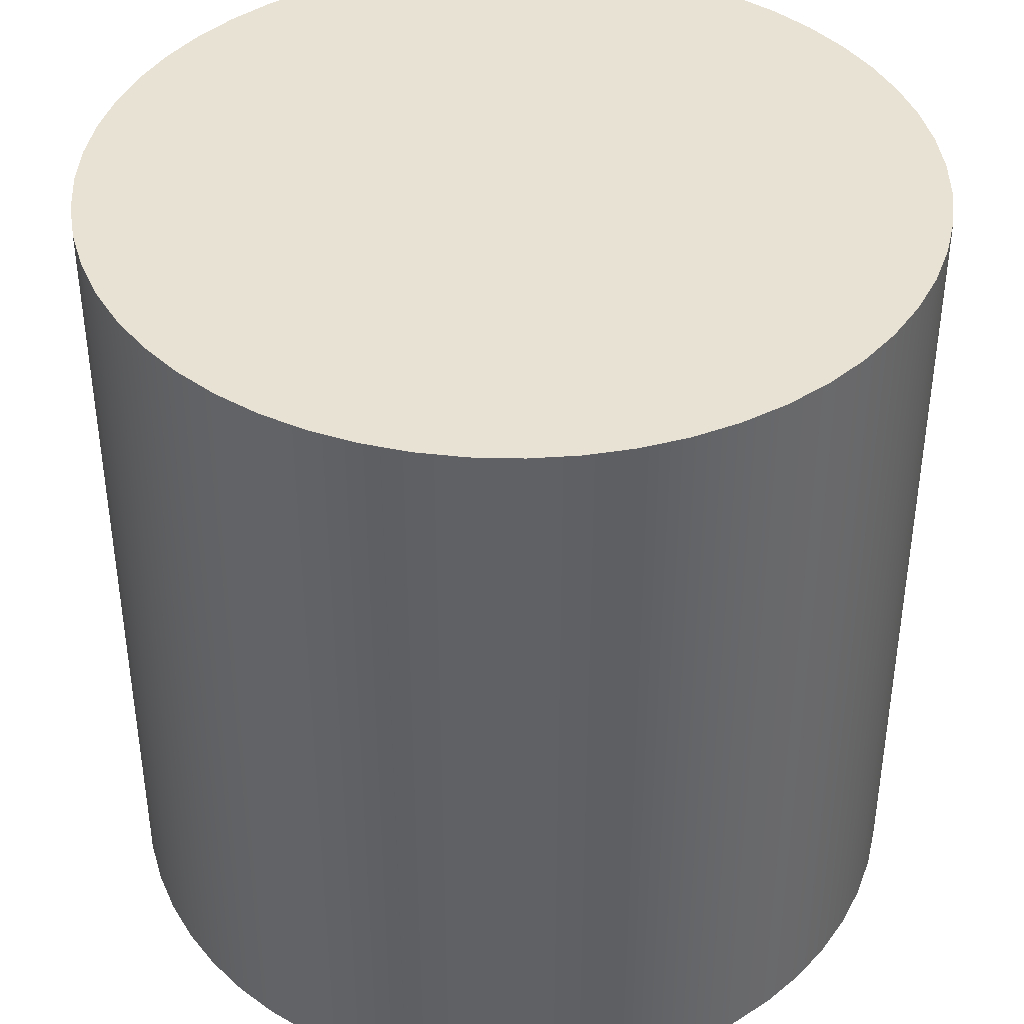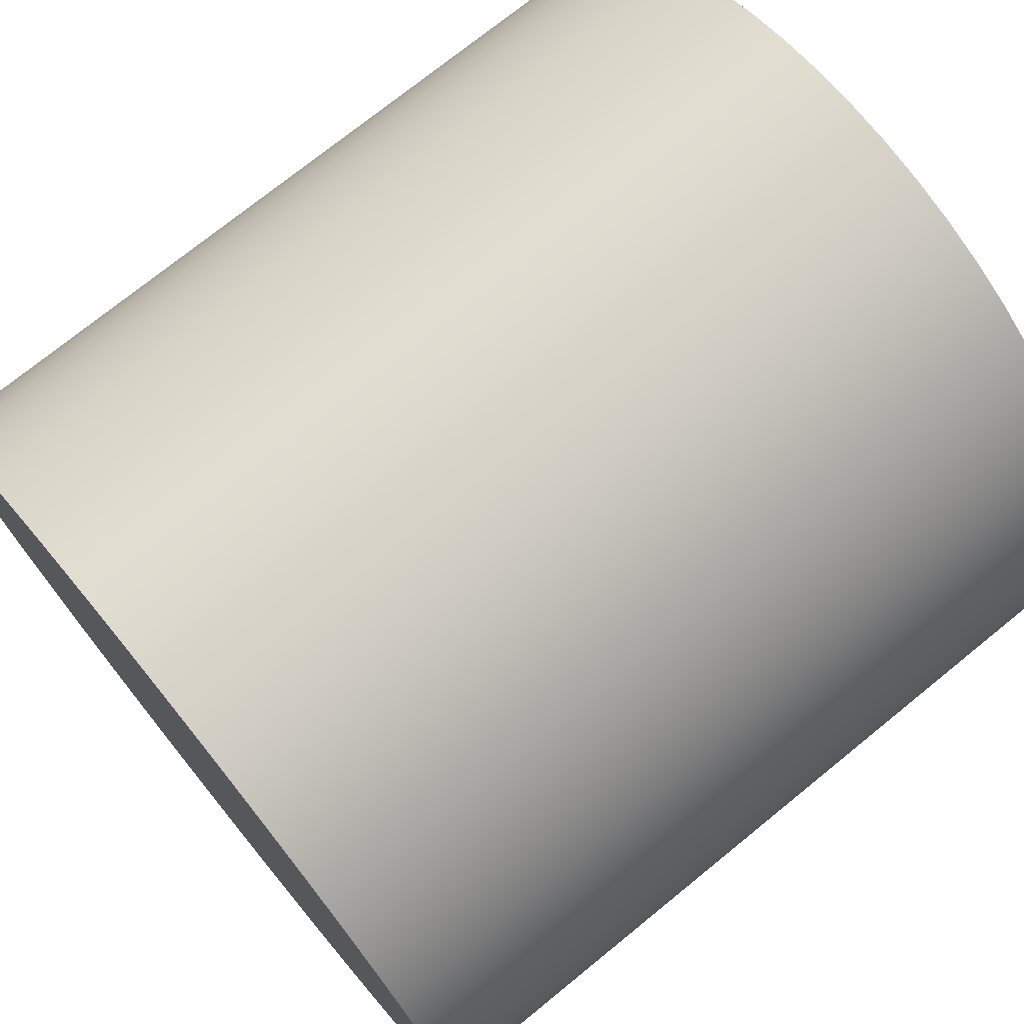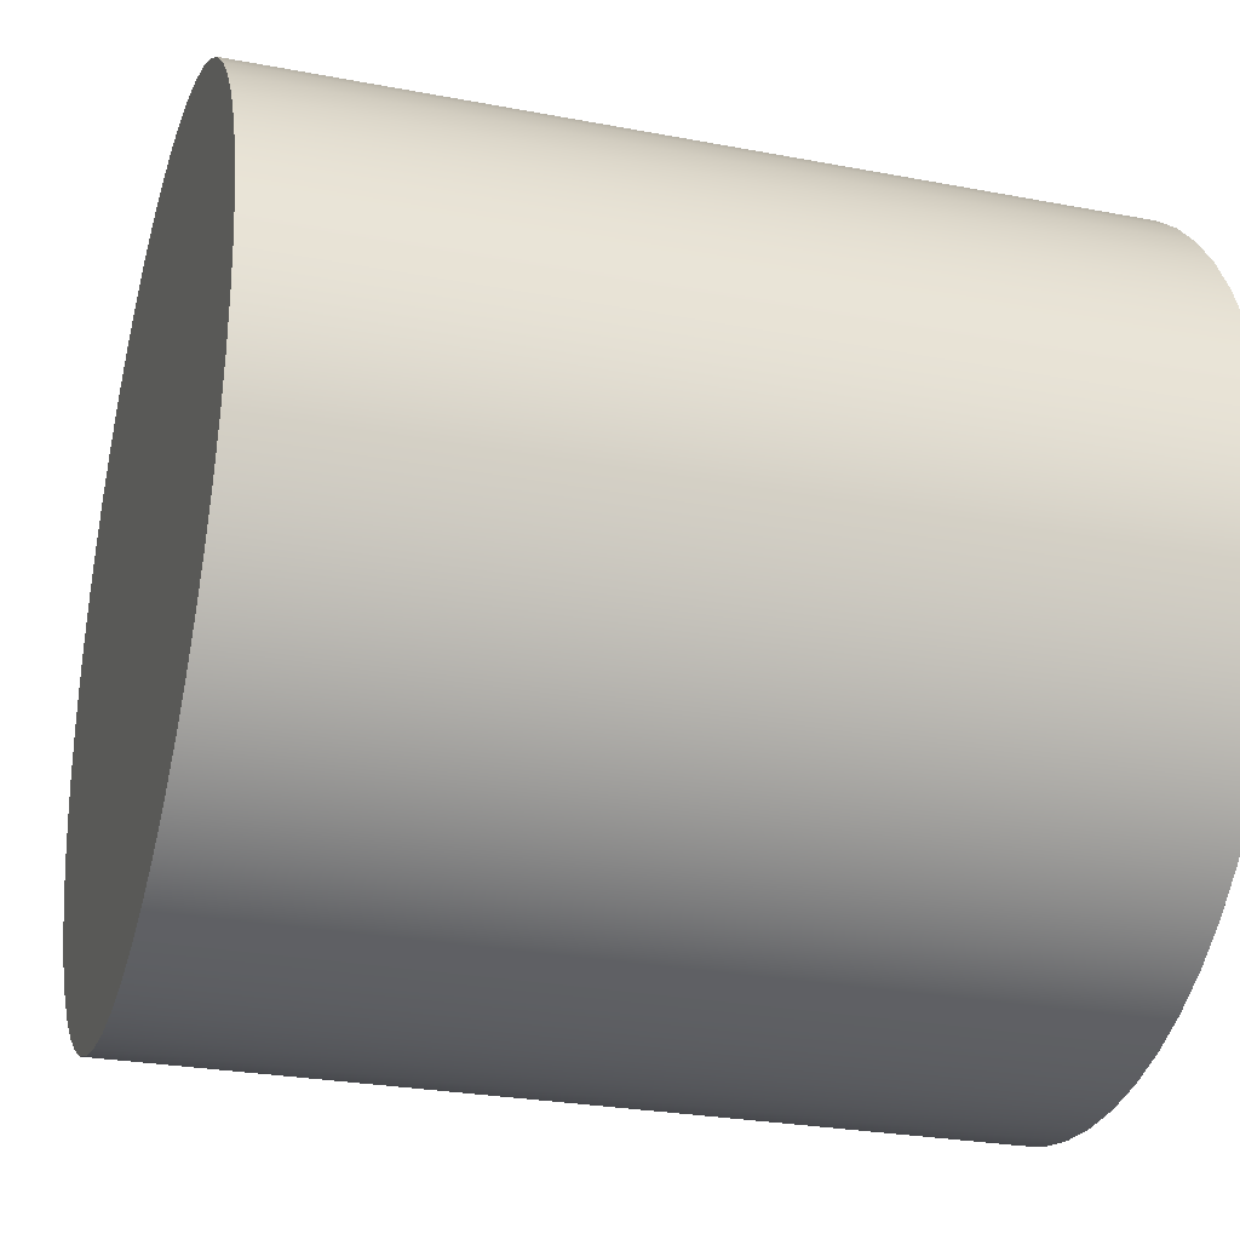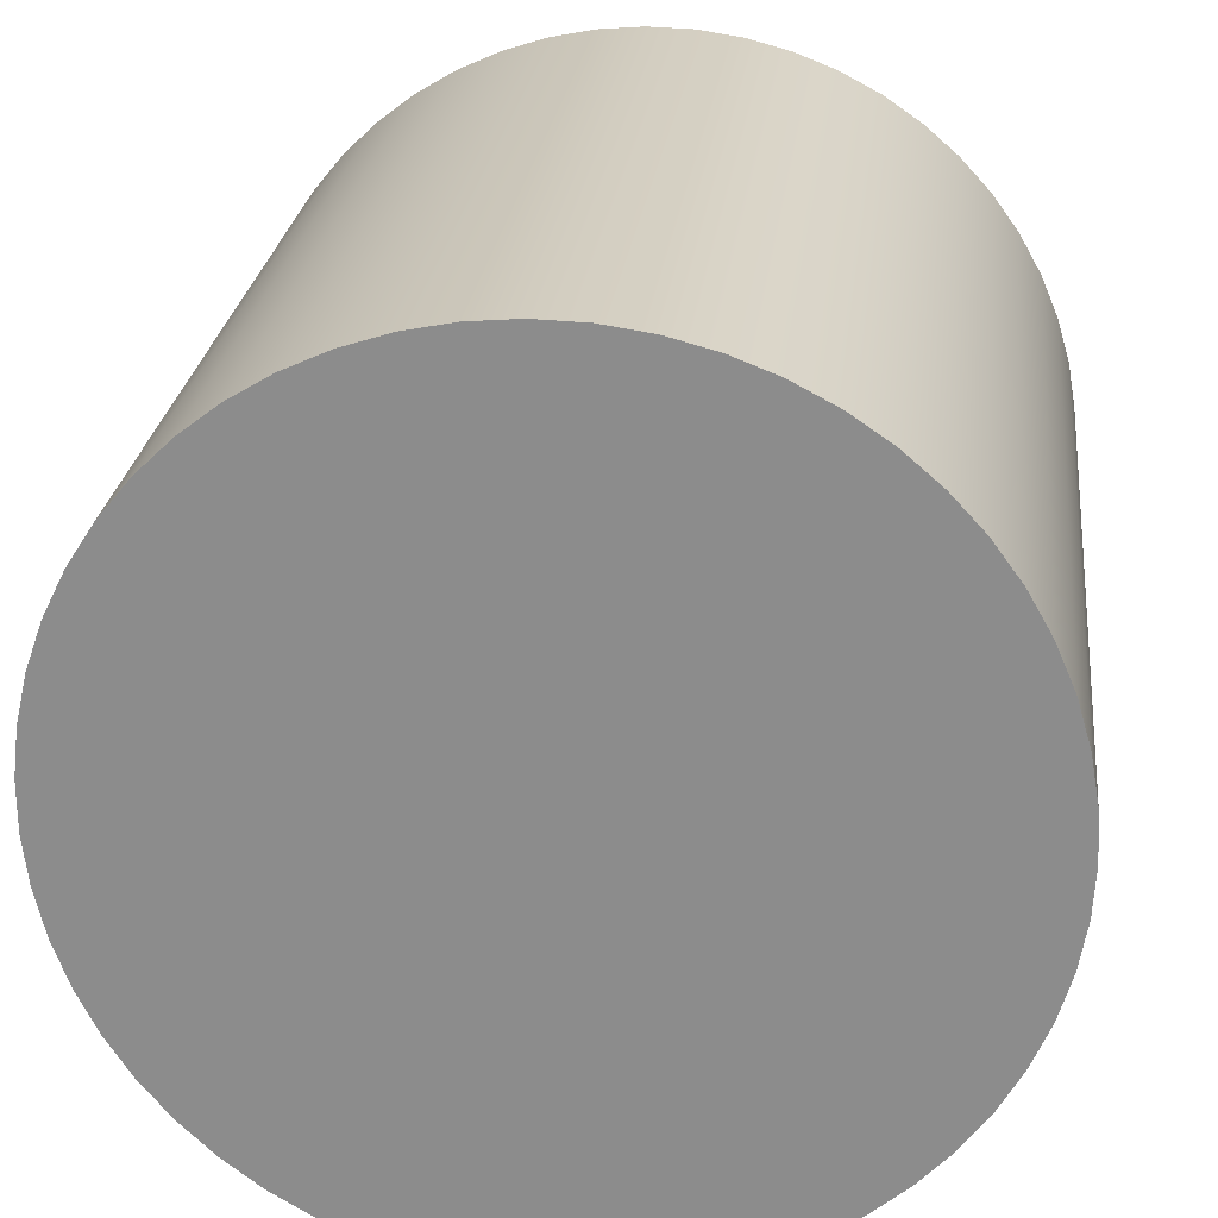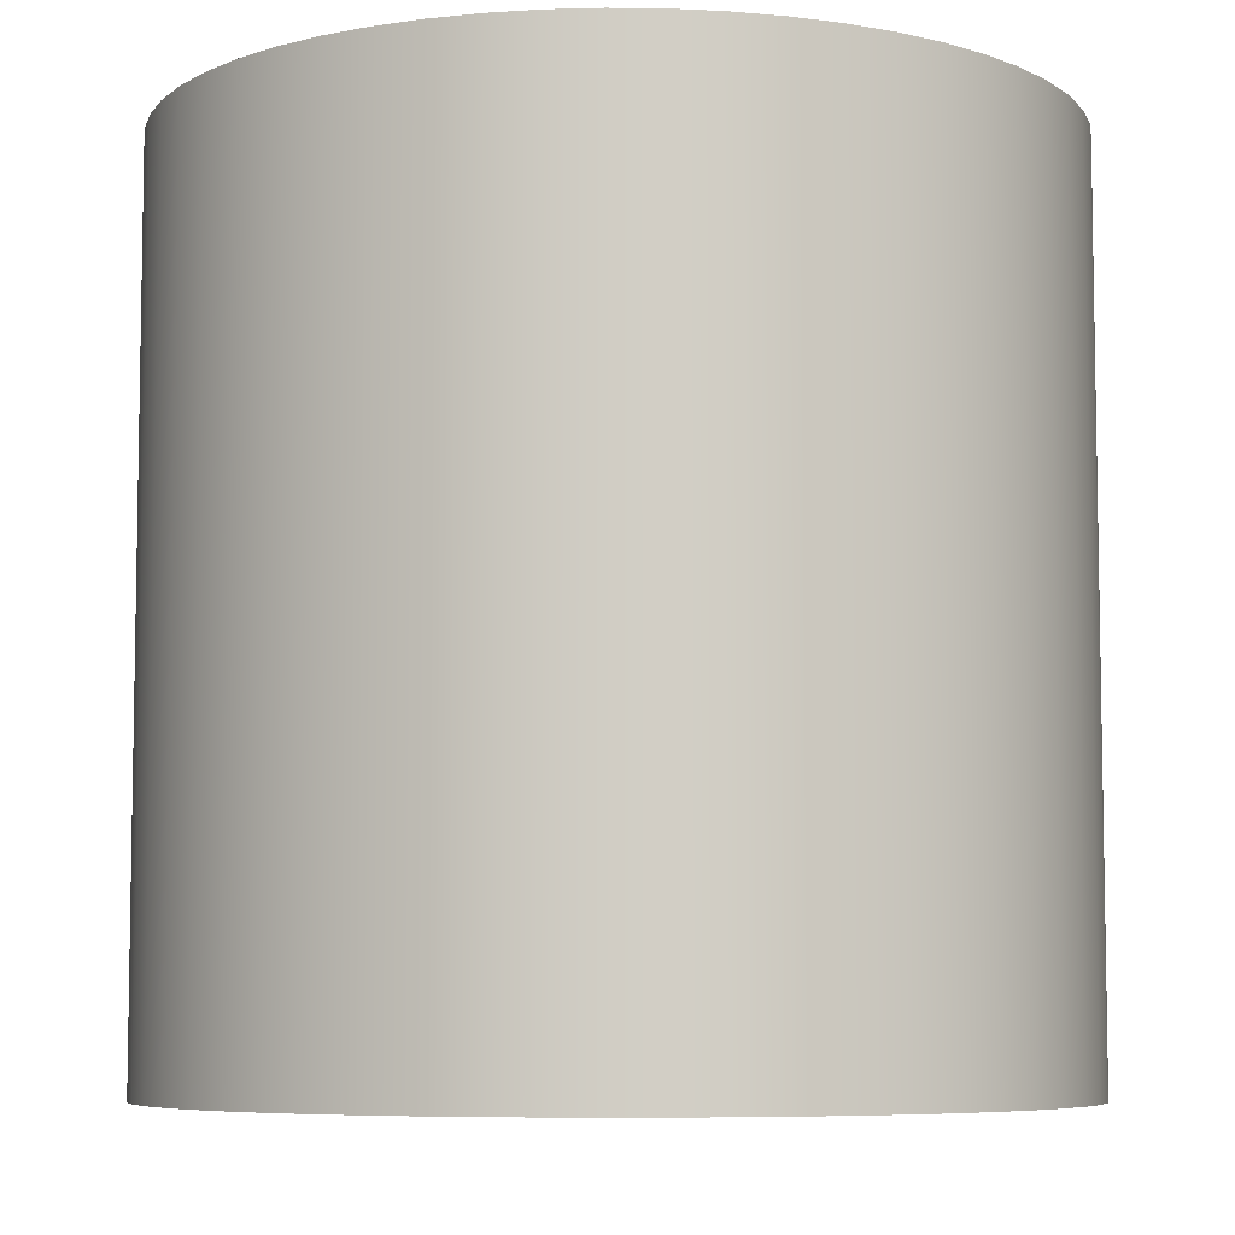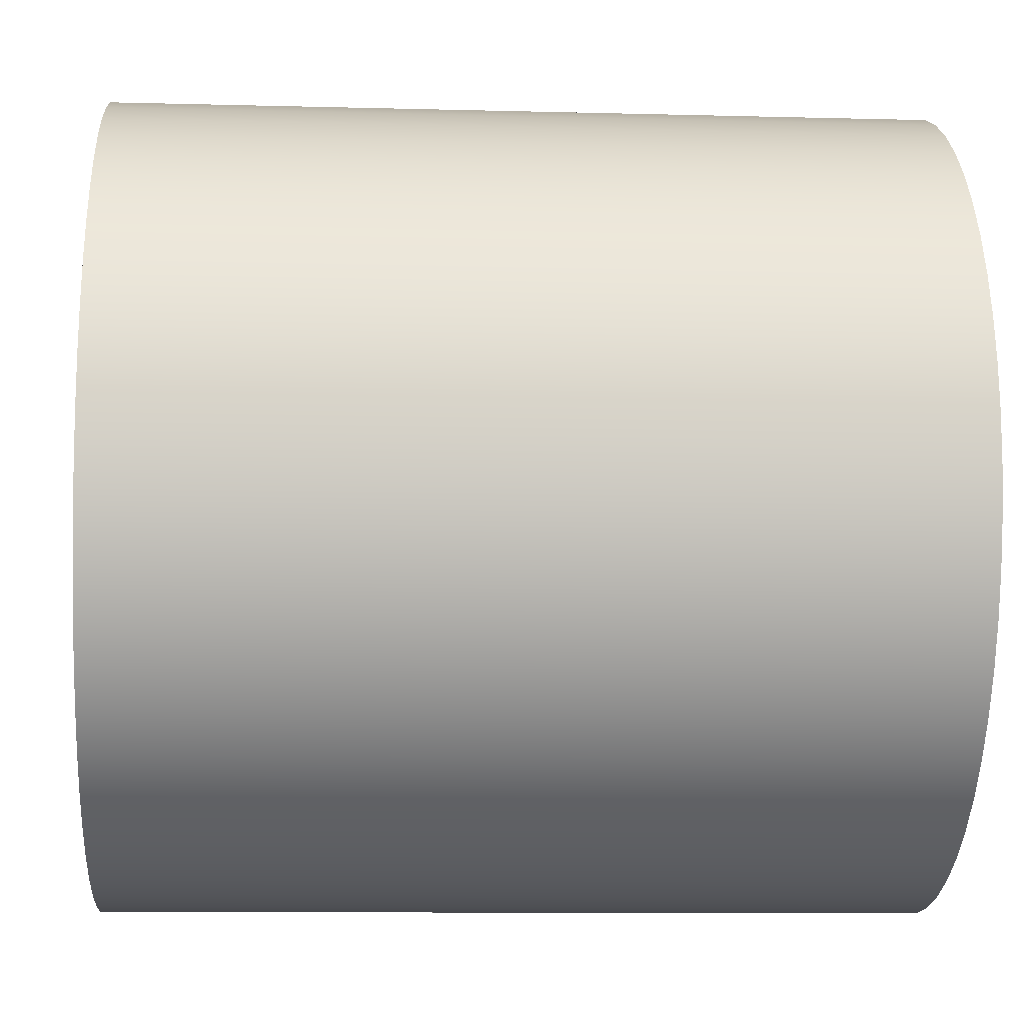
<metadata>
{"format":"obj","ext":"obj","renderer":"f3d","projection":"perspective","resolution":1024,"background":"white","views":[{"elev":40.7,"azim":-52.3,"up":"+Y"},{"elev":73.7,"azim":-129.1,"up":"+Z"},{"elev":-27.2,"azim":-106.4,"up":"+Z"},{"elev":24.7,"azim":-173.6,"up":"+Z"},{"elev":-6.8,"azim":-23.3,"up":"+Y"},{"elev":-9.9,"azim":86.1,"up":"+Z"}]}
</metadata>
<code>
v -4.5 9 5.511e-16
v -4.471 9 -0.513
v -4.383 9 -1.019
v -4.238 9 -1.512
v -4.038 9 -1.985
v -3.786 9 -2.433
v -3.484 9 -2.849
v -3.136 9 -3.227
v -2.748 9 -3.564
v -2.324 9 -3.854
v -1.869 9 -4.093
v -1.391 9 -4.28
v -0.8937 9 -4.41
v -0.3851 9 -4.483
v 0.1285 9 -4.498
v 0.6404 9 -4.454
v 1.144 9 -4.352
v 1.633 9 -4.193
v 2.1 9 -3.98
v 2.54 9 -3.715
v 2.947 9 -3.401
v 3.315 9 -3.043
v 3.641 9 -2.645
v 3.918 9 -2.213
v 4.145 9 -1.752
v 4.318 9 -1.268
v 4.434 9 -0.7673
v 4.493 9 -0.2569
v 4.493 9 0.2569
v 4.434 9 0.7673
v 4.318 9 1.268
v 4.145 9 1.752
v 3.918 9 2.213
v 3.641 9 2.645
v 3.315 9 3.043
v 2.947 9 3.401
v 2.54 9 3.715
v 2.1 9 3.98
v 1.633 9 4.193
v 1.144 9 4.352
v 0.6404 9 4.454
v 0.1285 9 4.498
v -0.3851 9 4.483
v -0.8937 9 4.41
v -1.391 9 4.28
v -1.869 9 4.093
v -2.324 9 3.854
v -2.748 9 3.564
v -3.136 9 3.227
v -3.484 9 2.849
v -3.786 9 2.433
v -4.038 9 1.985
v -4.238 9 1.512
v -4.383 9 1.019
v -4.471 9 0.513
v -4.5 0 5.511e-16
v -4.471 0 0.513
v -4.383 0 1.019
v -4.238 0 1.512
v -4.038 0 1.985
v -3.786 0 2.433
v -3.484 0 2.849
v -3.136 0 3.227
v -2.748 0 3.564
v -2.324 0 3.854
v -1.869 0 4.093
v -1.391 0 4.28
v -0.8937 0 4.41
v -0.3851 0 4.483
v 0.1285 0 4.498
v 0.6404 0 4.454
v 1.144 0 4.352
v 1.633 0 4.193
v 2.1 0 3.98
v 2.54 0 3.715
v 2.947 0 3.401
v 3.315 0 3.043
v 3.641 0 2.645
v 3.918 0 2.213
v 4.145 0 1.752
v 4.318 0 1.268
v 4.434 0 0.7673
v 4.493 0 0.2569
v 4.493 0 -0.2569
v 4.434 0 -0.7673
v 4.318 0 -1.268
v 4.145 0 -1.752
v 3.918 0 -2.213
v 3.641 0 -2.645
v 3.315 0 -3.043
v 2.947 0 -3.401
v 2.54 0 -3.715
v 2.1 0 -3.98
v 1.633 0 -4.193
v 1.144 0 -4.352
v 0.6404 0 -4.454
v 0.1285 0 -4.498
v -0.3851 0 -4.483
v -0.8937 0 -4.41
v -1.391 0 -4.28
v -1.869 0 -4.093
v -2.324 0 -3.854
v -2.748 0 -3.564
v -3.136 0 -3.227
v -3.484 0 -2.849
v -3.786 0 -2.433
v -4.038 0 -1.985
v -4.238 0 -1.512
v -4.383 0 -1.019
v -4.471 0 -0.513
v -4.5 0 5.511e-16
v -4.5 9 5.511e-16
v -4.5 9 5.511e-16
v -4.471 9 0.513
v -4.383 9 1.019
v -4.238 9 1.512
v -4.038 9 1.985
v -3.786 9 2.433
v -3.484 9 2.849
v -3.136 9 3.227
v -2.748 9 3.564
v -2.324 9 3.854
v -1.869 9 4.093
v -1.391 9 4.28
v -0.8937 9 4.41
v -0.3851 9 4.483
v 0.1285 9 4.498
v 0.6404 9 4.454
v 1.144 9 4.352
v 1.633 9 4.193
v 2.1 9 3.98
v 2.54 9 3.715
v 2.947 9 3.401
v 3.315 9 3.043
v 3.641 9 2.645
v 3.918 9 2.213
v 4.145 9 1.752
v 4.318 9 1.268
v 4.434 9 0.7673
v 4.493 9 0.2569
v 4.493 9 -0.2569
v 4.434 9 -0.7673
v 4.318 9 -1.268
v 4.145 9 -1.752
v 3.918 9 -2.213
v 3.641 9 -2.645
v 3.315 9 -3.043
v 2.947 9 -3.401
v 2.54 9 -3.715
v 2.1 9 -3.98
v 1.633 9 -4.193
v 1.144 9 -4.352
v 0.6404 9 -4.454
v 0.1285 9 -4.498
v -0.3851 9 -4.483
v -0.8937 9 -4.41
v -1.391 9 -4.28
v -1.869 9 -4.093
v -2.324 9 -3.854
v -2.748 9 -3.564
v -3.136 9 -3.227
v -3.484 9 -2.849
v -3.786 9 -2.433
v -4.038 9 -1.985
v -4.238 9 -1.512
v -4.383 9 -1.019
v -4.471 9 -0.513
v -4.5 0 5.511e-16
v -4.471 0 -0.513
v -4.383 0 -1.019
v -4.238 0 -1.512
v -4.038 0 -1.985
v -3.786 0 -2.433
v -3.484 0 -2.849
v -3.136 0 -3.227
v -2.748 0 -3.564
v -2.324 0 -3.854
v -1.869 0 -4.093
v -1.391 0 -4.28
v -0.8937 0 -4.41
v -0.3851 0 -4.483
v 0.1285 0 -4.498
v 0.6404 0 -4.454
v 1.144 0 -4.352
v 1.633 0 -4.193
v 2.1 0 -3.98
v 2.54 0 -3.715
v 2.947 0 -3.401
v 3.315 0 -3.043
v 3.641 0 -2.645
v 3.918 0 -2.213
v 4.145 0 -1.752
v 4.318 0 -1.268
v 4.434 0 -0.7673
v 4.493 0 -0.2569
v 4.493 0 0.2569
v 4.434 0 0.7673
v 4.318 0 1.268
v 4.145 0 1.752
v 3.918 0 2.213
v 3.641 0 2.645
v 3.315 0 3.043
v 2.947 0 3.401
v 2.54 0 3.715
v 2.1 0 3.98
v 1.633 0 4.193
v 1.144 0 4.352
v 0.6404 0 4.454
v 0.1285 0 4.498
v -0.3851 0 4.483
v -0.8937 0 4.41
v -1.391 0 4.28
v -1.869 0 4.093
v -2.324 0 3.854
v -2.748 0 3.564
v -3.136 0 3.227
v -3.484 0 2.849
v -3.786 0 2.433
v -4.038 0 1.985
v -4.238 0 1.512
v -4.383 0 1.019
v -4.471 0 0.513
g 49177070-e2de-11ea-ab41-54bf646e7e1f
f 2 110 1
f 1 110 111
f 112 56 55
f 55 56 57
f 55 57 58
f 2 3 110
f 110 3 109
f 109 3 4
f 109 4 108
f 108 4 5
f 108 5 107
f 107 5 6
f 107 6 106
f 106 6 7
f 106 7 105
f 105 7 8
f 105 8 104
f 104 8 9
f 104 9 103
f 103 9 10
f 103 10 102
f 102 10 11
f 102 11 101
f 101 11 12
f 101 12 100
f 100 12 13
f 100 13 99
f 99 13 14
f 99 14 98
f 98 14 15
f 98 15 97
f 97 15 16
f 97 16 96
f 96 16 17
f 96 17 95
f 95 17 18
f 95 18 94
f 94 18 19
f 94 19 93
f 93 19 20
f 93 20 92
f 92 20 21
f 92 21 91
f 91 21 22
f 91 22 90
f 90 22 23
f 90 23 89
f 89 23 24
f 89 24 88
f 88 24 25
f 88 25 87
f 87 25 26
f 87 26 86
f 86 26 27
f 86 27 85
f 85 27 28
f 85 28 84
f 84 28 29
f 84 29 83
f 83 29 30
f 83 30 82
f 82 30 31
f 82 31 81
f 81 31 32
f 81 32 80
f 80 32 33
f 80 33 79
f 79 33 34
f 79 34 78
f 78 34 35
f 78 35 77
f 77 35 36
f 77 36 76
f 76 36 37
f 76 37 75
f 75 37 38
f 75 38 74
f 74 38 39
f 74 39 73
f 73 39 40
f 73 40 72
f 72 40 41
f 72 41 71
f 71 41 42
f 71 42 70
f 70 42 43
f 70 43 69
f 69 43 44
f 69 44 68
f 68 44 45
f 68 45 67
f 67 45 46
f 67 46 66
f 66 46 47
f 66 47 65
f 65 47 48
f 65 48 64
f 64 48 49
f 64 49 63
f 63 49 50
f 63 50 62
f 62 50 51
f 62 51 61
f 61 51 52
f 61 52 60
f 60 52 53
f 60 53 59
f 59 53 54
f 59 54 58
f 58 54 55
g 49177071-e2de-11ea-8ceb-54bf646e7e1f
f 113 114 167
f 167 114 166
f 166 114 165
f 165 114 164
f 164 114 163
f 163 114 162
f 162 114 161
f 161 114 160
f 160 114 159
f 159 114 158
f 158 114 157
f 157 114 156
f 156 114 155
f 155 114 154
f 154 114 153
f 153 114 152
f 152 114 151
f 151 114 115
f 151 115 150
f 150 115 149
f 149 115 148
f 148 115 147
f 147 115 146
f 146 115 145
f 145 115 144
f 144 115 143
f 143 115 142
f 142 115 141
f 141 115 140
f 140 115 139
f 139 115 138
f 138 115 116
f 138 116 137
f 137 116 117
f 137 117 136
f 136 117 118
f 136 118 135
f 135 118 119
f 135 119 134
f 134 119 120
f 134 120 133
f 133 120 121
f 133 121 132
f 132 121 122
f 132 122 131
f 131 122 123
f 131 123 130
f 130 123 124
f 130 124 129
f 129 124 125
f 129 125 128
f 128 125 126
f 128 126 127
g 4917977e-e2de-11ea-a407-54bf646e7e1f
f 168 169 222
f 222 169 170
f 222 170 171
f 171 172 222
f 222 172 173
f 222 173 174
f 174 175 222
f 222 175 176
f 222 176 177
f 177 178 222
f 222 178 179
f 222 179 180
f 180 181 222
f 222 181 182
f 222 182 183
f 183 184 222
f 222 184 185
f 222 185 221
f 221 185 186
f 221 186 187
f 187 188 221
f 221 188 189
f 221 189 190
f 190 191 221
f 221 191 192
f 221 192 193
f 193 194 221
f 221 194 195
f 221 195 196
f 196 197 221
f 221 197 198
f 221 198 220
f 220 198 199
f 220 199 219
f 219 199 200
f 219 200 218
f 218 200 201
f 218 201 217
f 217 201 202
f 217 202 216
f 216 202 203
f 216 203 215
f 215 203 204
f 215 204 214
f 214 204 205
f 214 205 213
f 213 205 206
f 213 206 212
f 212 206 207
f 212 207 211
f 211 207 208
f 211 208 210
f 210 208 209

</code>
